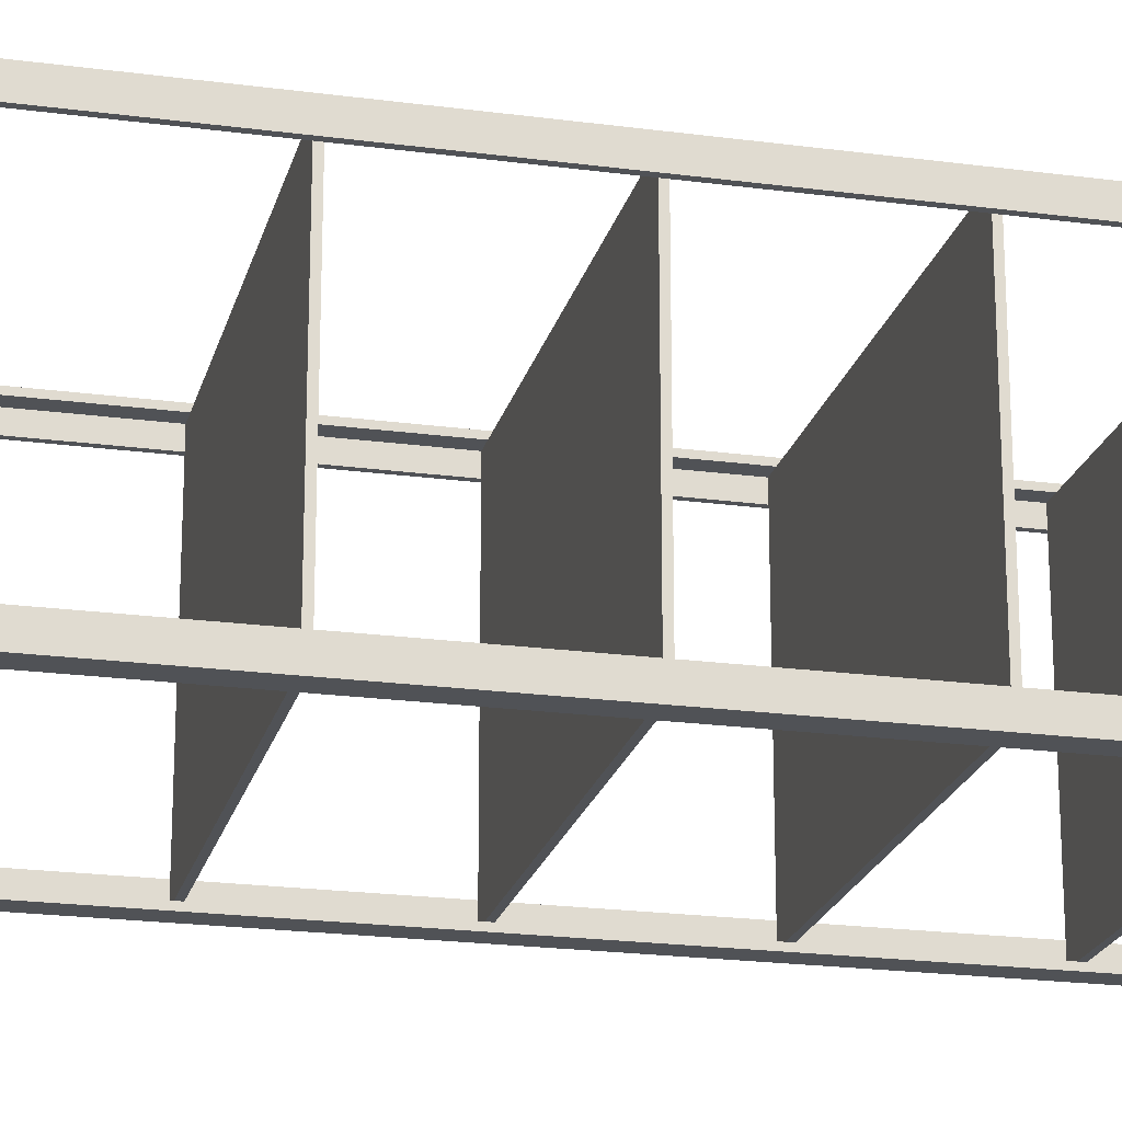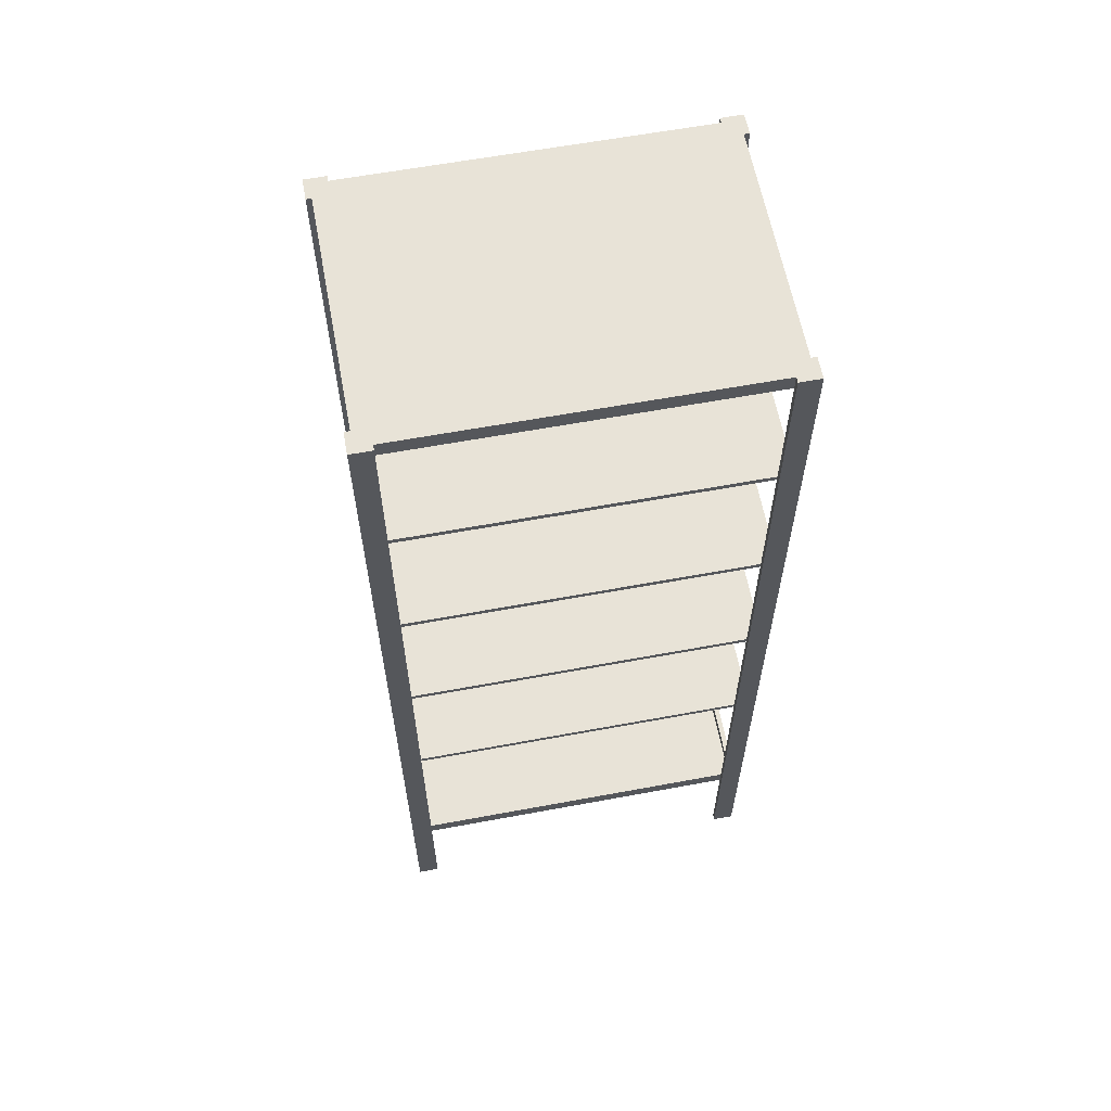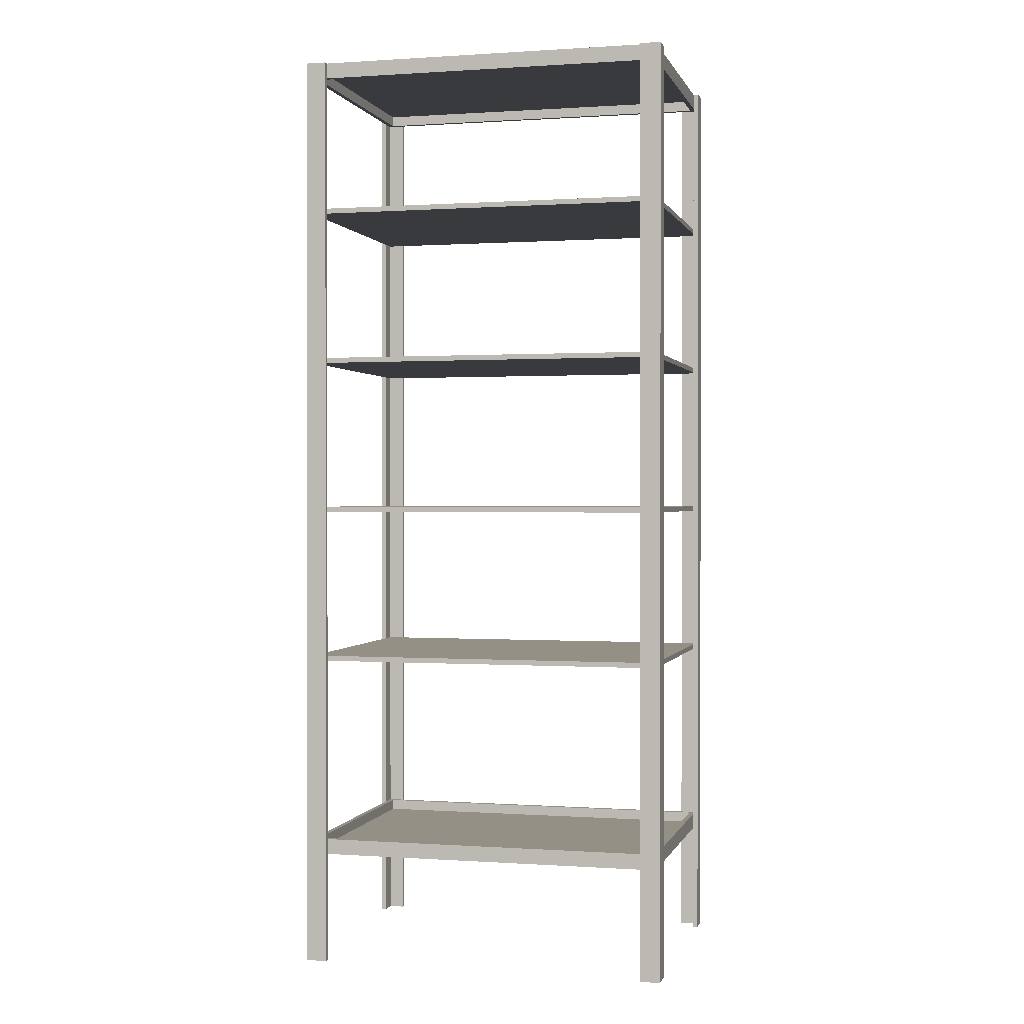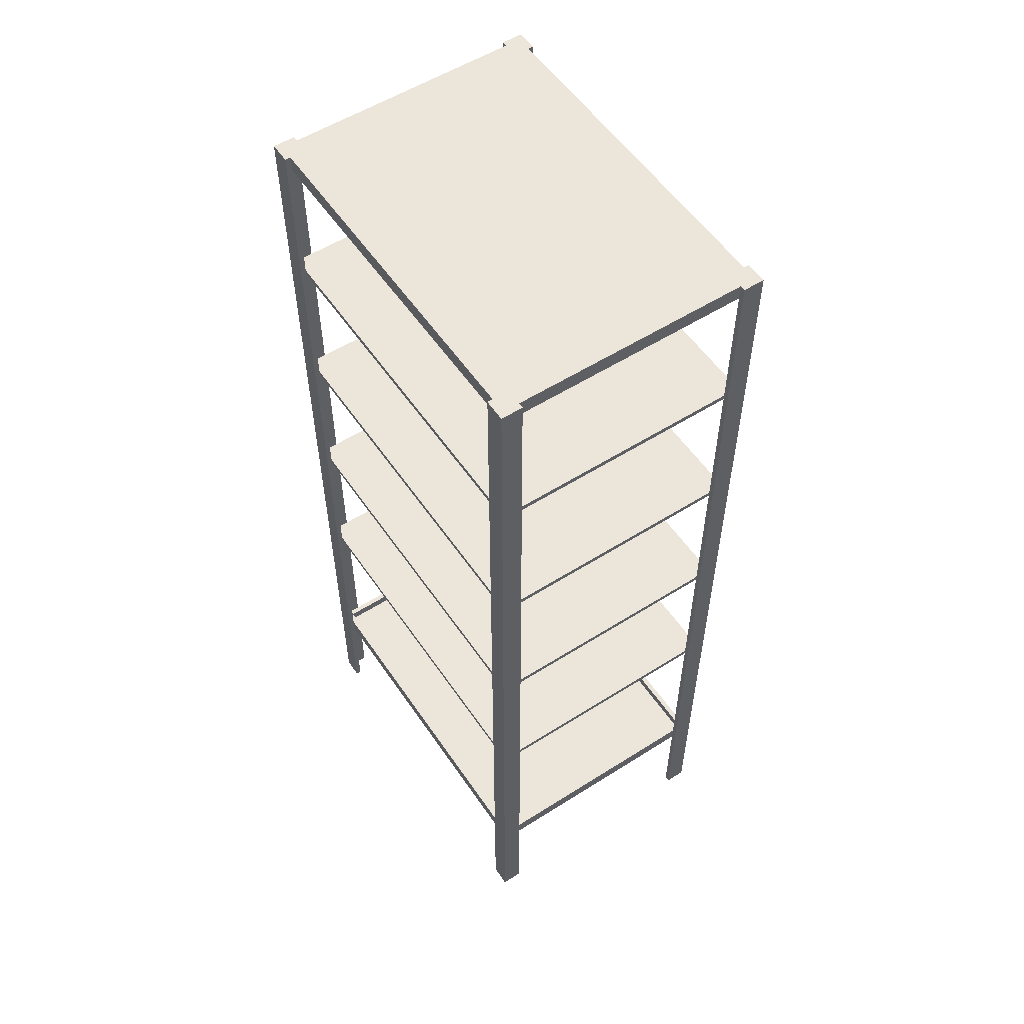
<metadata>
{"format":"obj","ext":"obj","renderer":"f3d","projection":"perspective","resolution":1024,"background":"white","views":[{"elev":-21.1,"azim":76.5,"up":"+Z"},{"elev":61.5,"azim":-10.7,"up":"+Y"},{"elev":0.5,"azim":-165.7,"up":"+Y"},{"elev":55.5,"azim":-123.7,"up":"+Y"}]}
</metadata>
<code>
o 0.010
v 0.36 -0 0.26
v 0.36 1.806 0.26
v 0.32 -0 0.26
v 0.32 1.806 0.26
v -0.36 -0 0.26
v -0.36 1.806 0.26
v -0.36 -0 0.22
v -0.36 1.806 0.22
v 0.35 0.2445 -0.22
v 0.35 1.776 -0.22
v 0.35 0.2445 -0.25
v 0.35 1.776 -0.25
v 0.35 0.2445 -0.25
v 0.35 1.776 -0.25
v 0.32 0.2445 -0.25
v 0.32 1.776 -0.25
v 0.32 0.2445 0.25
v 0.32 1.776 0.25
v 0.35 0.2445 0.25
v 0.35 1.776 0.25
v 0.35 0.2445 0.25
v 0.35 1.776 0.25
v 0.35 0.2445 0.22
v 0.35 1.776 0.22
v -0.35 0.2445 0.22
v -0.35 1.776 0.22
v -0.35 0.2445 0.25
v -0.35 1.776 0.25
v -0.35 0.2445 0.25
v -0.35 1.776 0.25
v -0.32 0.2445 0.25
v -0.32 1.776 0.25
v -0.32 0.2445 -0.25
v -0.32 1.776 -0.25
v -0.35 0.2445 -0.25
v -0.35 1.776 -0.25
v -0.35 0.2445 -0.25
v -0.35 1.776 -0.25
v -0.35 0.2445 -0.22
v -0.35 1.776 -0.22
v -0.32 0.2145 0.25
v 0.32 0.2145 0.25
v -0.32 0.2445 0.25
v 0.32 0.2445 0.25
v 0.35 0.2145 0.22
v 0.35 0.2145 -0.22
v 0.35 0.2445 0.22
v 0.35 0.2445 -0.22
v 0.32 0.2145 -0.25
v -0.32 0.2145 -0.25
v 0.32 0.2445 -0.25
v -0.32 0.2445 -0.25
v -0.35 0.2145 -0.22
v -0.35 0.2145 0.22
v -0.35 0.2445 -0.22
v -0.35 0.2445 0.22
v -0.34 0.2245 -0.24
v -0.34 0.2245 0.24
v 0.34 0.2245 -0.24
v 0.34 0.2245 0.24
v -0.35 0.2445 -0.25
v -0.35 0.2445 -0.22
v -0.34 0.2445 -0.24
v -0.34 0.2445 0.24
v -0.35 0.2445 0.25
v -0.35 0.2445 0.22
v -0.35 0.2445 0.25
v -0.32 0.2445 0.25
v -0.34 0.2445 0.24
v 0.34 0.2445 0.24
v 0.35 0.2445 0.25
v 0.32 0.2445 0.25
v 0.35 0.2445 0.25
v 0.35 0.2445 0.22
v 0.34 0.2445 0.24
v 0.34 0.2445 -0.24
v 0.35 0.2445 -0.25
v 0.35 0.2445 -0.22
v 0.35 0.2445 -0.25
v 0.32 0.2445 -0.25
v 0.34 0.2445 -0.24
v -0.34 0.2445 -0.24
v -0.35 0.2445 -0.25
v -0.32 0.2445 -0.25
v -0.34 0.2245 -0.24
v -0.34 0.2445 -0.24
v -0.34 0.2245 0.24
v -0.34 0.2445 0.24
v -0.34 0.2245 0.24
v -0.34 0.2445 0.24
v 0.34 0.2245 0.24
v 0.34 0.2445 0.24
v 0.34 0.2245 0.24
v 0.34 0.2445 0.24
v 0.34 0.2245 -0.24
v 0.34 0.2445 -0.24
v 0.34 0.2245 -0.24
v 0.34 0.2445 -0.24
v -0.34 0.2245 -0.24
v -0.34 0.2445 -0.24
v -0.35 0.2145 -0.25
v -0.32 0.2145 -0.25
v -0.35 0.2145 -0.22
v 0.35 0.2145 -0.25
v 0.35 0.2145 -0.22
v 0.32 0.2145 -0.25
v 0.35 0.2145 0.25
v 0.32 0.2145 0.25
v 0.35 0.2145 0.22
v -0.35 0.2145 0.25
v -0.35 0.2145 0.22
v -0.32 0.2145 0.25
v -0.32 0.2445 0.25
v -0.32 1.806 0.26
v -0.32 -0 0.26
v -0.32 -0 0.25
v -0.32 0.2145 0.25
v -0.32 1.806 0.25
v -0.32 1.776 0.25
v 0.36 0 -0.22
v 0.36 0 -0.26
v 0.36 1.806 -0.22
v 0.36 1.806 -0.26
v 0.35 0.2445 0.22
v 0.36 1.806 0.22
v 0.36 -0 0.22
v 0.35 -0 0.22
v 0.35 0.2145 0.22
v 0.35 1.806 0.22
v 0.35 1.776 0.22
v 0.36 -0 0.26
v 0.36 -0 0.22
v 0.36 1.806 0.26
v 0.36 1.806 0.22
v 0.32 0.2445 -0.25
v 0.32 1.806 -0.26
v 0.32 0 -0.26
v 0.32 0 -0.25
v 0.32 0.2145 -0.25
v 0.32 1.806 -0.25
v 0.32 1.776 -0.25
v 0.36 0 -0.26
v 0.32 0 -0.26
v 0.36 1.806 -0.26
v 0.32 1.806 -0.26
v -0.32 0 -0.26
v -0.36 0 -0.26
v -0.32 1.806 -0.26
v -0.36 1.806 -0.26
v -0.35 0.2445 -0.22
v -0.36 1.806 -0.22
v -0.36 0 -0.22
v -0.35 0 -0.22
v -0.35 0.2145 -0.22
v -0.35 1.806 -0.22
v -0.35 1.776 -0.22
v -0.35 0.2145 0.25
v -0.32 0.2145 0.25
v -0.35 -0 0.25
v -0.32 -0 0.25
v -0.32 0.2145 -0.25
v -0.35 0.2145 -0.25
v -0.32 0 -0.25
v -0.35 0 -0.25
v -0.35 0.2145 -0.25
v -0.35 0.2145 -0.22
v -0.35 0 -0.25
v -0.35 0 -0.22
v 0.35 0.2145 -0.22
v 0.35 0.2145 -0.25
v 0.35 0 -0.22
v 0.35 0 -0.25
v 0.32 0.2145 0.25
v 0.35 0.2145 0.25
v 0.32 -0 0.25
v 0.35 -0 0.25
v 0.35 0.2145 0.25
v 0.35 0.2145 0.22
v 0.35 -0 0.25
v 0.35 -0 0.22
v 0.35 0.2145 -0.25
v 0.32 0.2145 -0.25
v 0.35 0 -0.25
v 0.32 0 -0.25
v -0.35 0.2145 0.22
v -0.35 0.2145 0.25
v -0.35 -0 0.22
v -0.35 -0 0.25
v 0.32 -0 0.26
v 0.32 -0 0.25
v 0.36 -0 0.26
v 0.35 -0 0.25
v 0.36 -0 0.22
v 0.35 -0 0.22
v -0.32 -0 0.26
v -0.36 -0 0.26
v -0.32 -0 0.25
v -0.35 -0 0.25
v -0.36 -0 0.22
v -0.35 -0 0.22
v 0.36 0 -0.22
v 0.35 0 -0.22
v 0.36 0 -0.26
v 0.35 0 -0.25
v 0.32 0 -0.26
v 0.32 0 -0.25
v -0.32 0 -0.26
v -0.32 0 -0.25
v -0.36 0 -0.26
v -0.35 0 -0.25
v -0.36 0 -0.22
v -0.35 0 -0.22
v 0.32 -0 0.25
v 0.32 -0 0.26
v 0.32 0.2145 0.25
v 0.32 0.2445 0.25
v 0.32 1.806 0.26
v 0.32 1.806 0.25
v 0.32 1.776 0.25
v -0.32 -0 0.26
v -0.32 1.806 0.26
v -0.36 -0 0.26
v -0.36 1.806 0.26
v 0.35 0 -0.22
v 0.36 0 -0.22
v 0.35 0.2145 -0.22
v 0.35 0.2445 -0.22
v 0.36 1.806 -0.22
v 0.35 1.806 -0.22
v 0.35 1.776 -0.22
v -0.32 0 -0.25
v -0.32 0 -0.26
v -0.32 0.2145 -0.25
v -0.32 0.2445 -0.25
v -0.32 1.806 -0.26
v -0.32 1.806 -0.25
v -0.32 1.776 -0.25
v -0.35 -0 0.22
v -0.36 -0 0.22
v -0.35 0.2145 0.22
v -0.35 0.2445 0.22
v -0.36 1.806 0.22
v -0.35 1.806 0.22
v -0.35 1.776 0.22
v -0.36 0 -0.22
v -0.36 1.806 -0.22
v -0.36 0 -0.26
v -0.36 1.806 -0.26
v 0.32 1.806 0.26
v 0.36 1.806 0.26
v 0.32 1.806 0.25
v 0.35 1.806 0.25
v 0.36 1.806 0.22
v 0.35 1.806 0.22
v -0.32 1.806 0.26
v -0.32 1.806 0.25
v -0.36 1.806 0.26
v -0.35 1.806 0.25
v -0.36 1.806 0.22
v -0.35 1.806 0.22
v 0.36 1.806 -0.22
v 0.36 1.806 -0.26
v 0.35 1.806 -0.22
v 0.35 1.806 -0.25
v 0.32 1.806 -0.26
v 0.32 1.806 -0.25
v -0.32 1.806 -0.26
v -0.36 1.806 -0.26
v -0.32 1.806 -0.25
v -0.35 1.806 -0.25
v -0.36 1.806 -0.22
v -0.35 1.806 -0.22
v -0.32 1.806 0.25
v -0.32 1.776 0.25
v 0.32 1.806 0.25
v 0.32 1.776 0.25
v 0.35 1.806 0.22
v 0.35 1.776 0.22
v 0.35 1.806 -0.22
v 0.35 1.776 -0.22
v 0.32 1.806 -0.25
v 0.32 1.776 -0.25
v -0.32 1.806 -0.25
v -0.32 1.776 -0.25
v -0.35 1.806 -0.22
v -0.35 1.776 -0.22
v -0.35 1.806 0.22
v -0.35 1.776 0.22
v -0.34 1.796 -0.24
v 0.34 1.796 -0.24
v -0.34 1.796 0.24
v 0.34 1.796 0.24
v -0.35 1.776 0.25
v -0.35 1.776 0.22
v -0.34 1.776 0.24
v -0.34 1.776 -0.24
v -0.35 1.776 -0.25
v -0.35 1.776 -0.22
v 0.35 1.776 0.25
v 0.32 1.776 0.25
v 0.34 1.776 0.24
v -0.34 1.776 0.24
v -0.35 1.776 0.25
v -0.32 1.776 0.25
v 0.35 1.776 -0.25
v 0.35 1.776 -0.22
v 0.34 1.776 -0.24
v 0.34 1.776 0.24
v 0.35 1.776 0.25
v 0.35 1.776 0.22
v -0.35 1.776 -0.25
v -0.32 1.776 -0.25
v -0.34 1.776 -0.24
v 0.34 1.776 -0.24
v 0.35 1.776 -0.25
v 0.32 1.776 -0.25
v -0.34 1.796 -0.24
v -0.34 1.796 0.24
v -0.34 1.776 -0.24
v -0.34 1.776 0.24
v -0.34 1.796 0.24
v 0.34 1.796 0.24
v -0.34 1.776 0.24
v 0.34 1.776 0.24
v 0.34 1.796 0.24
v 0.34 1.796 -0.24
v 0.34 1.776 0.24
v 0.34 1.776 -0.24
v 0.34 1.796 -0.24
v -0.34 1.796 -0.24
v 0.34 1.776 -0.24
v -0.34 1.776 -0.24
v -0.35 1.806 -0.25
v -0.35 1.806 -0.22
v -0.32 1.806 -0.25
v -0.35 1.806 0.25
v -0.32 1.806 0.25
v -0.35 1.806 0.22
v 0.35 1.806 0.25
v 0.35 1.806 0.22
v 0.32 1.806 0.25
v 0.35 1.806 -0.25
v 0.32 1.806 -0.25
v 0.35 1.806 -0.22
v -0.35 0.6045 -0.25
v 0.35 0.6045 -0.25
v -0.35 0.6045 0.25
v 0.35 0.6045 0.25
v -0.35 0.6145 -0.25
v -0.35 0.6145 0.25
v 0.35 0.6145 -0.25
v 0.35 0.6145 0.25
v -0.35 0.6145 -0.25
v 0.35 0.6145 -0.25
v -0.35 0.6045 -0.25
v 0.35 0.6045 -0.25
v 0.35 0.6145 -0.25
v 0.35 0.6145 0.25
v 0.35 0.6045 -0.25
v 0.35 0.6045 0.25
v 0.35 0.6145 0.25
v -0.35 0.6145 0.25
v 0.35 0.6045 0.25
v -0.35 0.6045 0.25
v -0.35 0.6145 0.25
v -0.35 0.6145 -0.25
v -0.35 0.6045 0.25
v -0.35 0.6045 -0.25
v -0.35 0.9045 -0.25
v 0.35 0.9045 -0.25
v -0.35 0.9045 0.25
v 0.35 0.9045 0.25
v -0.35 0.9145 -0.25
v -0.35 0.9145 0.25
v 0.35 0.9145 -0.25
v 0.35 0.9145 0.25
v -0.35 0.9145 -0.25
v 0.35 0.9145 -0.25
v -0.35 0.9045 -0.25
v 0.35 0.9045 -0.25
v 0.35 0.9145 -0.25
v 0.35 0.9145 0.25
v 0.35 0.9045 -0.25
v 0.35 0.9045 0.25
v 0.35 0.9145 0.25
v -0.35 0.9145 0.25
v 0.35 0.9045 0.25
v -0.35 0.9045 0.25
v -0.35 0.9145 0.25
v -0.35 0.9145 -0.25
v -0.35 0.9045 0.25
v -0.35 0.9045 -0.25
v -0.35 1.204 -0.25
v 0.35 1.204 -0.25
v -0.35 1.204 0.25
v 0.35 1.204 0.25
v -0.35 1.214 -0.25
v -0.35 1.214 0.25
v 0.35 1.214 -0.25
v 0.35 1.214 0.25
v -0.35 1.214 -0.25
v 0.35 1.214 -0.25
v -0.35 1.204 -0.25
v 0.35 1.204 -0.25
v 0.35 1.214 -0.25
v 0.35 1.214 0.25
v 0.35 1.204 -0.25
v 0.35 1.204 0.25
v 0.35 1.214 0.25
v -0.35 1.214 0.25
v 0.35 1.204 0.25
v -0.35 1.204 0.25
v -0.35 1.214 0.25
v -0.35 1.214 -0.25
v -0.35 1.204 0.25
v -0.35 1.204 -0.25
v -0.35 1.504 -0.25
v 0.35 1.504 -0.25
v -0.35 1.504 0.25
v 0.35 1.504 0.25
v -0.35 1.514 -0.25
v -0.35 1.514 0.25
v 0.35 1.514 -0.25
v 0.35 1.514 0.25
v -0.35 1.514 -0.25
v 0.35 1.514 -0.25
v -0.35 1.504 -0.25
v 0.35 1.504 -0.25
v 0.35 1.514 -0.25
v 0.35 1.514 0.25
v 0.35 1.504 -0.25
v 0.35 1.504 0.25
v 0.35 1.514 0.25
v -0.35 1.514 0.25
v 0.35 1.504 0.25
v -0.35 1.504 0.25
v -0.35 1.514 0.25
v -0.35 1.514 -0.25
v -0.35 1.504 0.25
v -0.35 1.504 -0.25
f 1 2 3
f 3 2 4
f 5 6 7
f 7 6 8
f 9 10 11
f 11 10 12
f 13 14 15
f 15 14 16
f 17 18 19
f 19 18 20
f 21 22 23
f 23 22 24
f 25 26 27
f 27 26 28
f 29 30 31
f 31 30 32
f 33 34 35
f 35 34 36
f 37 38 39
f 39 38 40
f 41 42 43
f 43 42 44
f 45 46 47
f 47 46 48
f 49 50 51
f 51 50 52
f 53 54 55
f 55 54 56
f 57 58 59
f 59 58 60
f 61 62 63
f 63 62 64
f 65 64 66
f 62 66 64
f 67 68 69
f 69 68 70
f 71 70 72
f 68 72 70
f 73 74 75
f 75 74 76
f 77 76 78
f 74 78 76
f 79 80 81
f 81 80 82
f 83 82 84
f 80 84 82
f 85 86 87
f 87 86 88
f 89 90 91
f 91 90 92
f 93 94 95
f 95 94 96
f 97 98 99
f 99 98 100
f 101 102 103
f 104 105 106
f 107 108 109
f 110 111 112
f 103 102 112
f 111 103 112
f 106 112 102
f 112 106 108
f 109 108 105
f 106 105 108
f 113 114 115
f 115 116 117
f 115 117 113
f 118 114 119
f 113 119 114
f 120 121 122
f 122 121 123
f 124 125 126
f 126 127 128
f 126 128 124
f 129 125 130
f 124 130 125
f 131 132 133
f 133 132 134
f 135 136 137
f 137 138 139
f 137 139 135
f 140 136 141
f 135 141 136
f 142 143 144
f 144 143 145
f 146 147 148
f 148 147 149
f 150 151 152
f 152 153 154
f 152 154 150
f 155 151 156
f 150 156 151
f 157 158 159
f 159 158 160
f 161 162 163
f 163 162 164
f 165 166 167
f 167 166 168
f 169 170 171
f 171 170 172
f 173 174 175
f 175 174 176
f 177 178 179
f 179 178 180
f 181 182 183
f 183 182 184
f 185 186 187
f 187 186 188
f 189 190 191
f 190 192 191
f 191 192 193
f 192 194 193
f 195 196 197
f 197 196 198
f 196 199 198
f 199 200 198
f 201 202 203
f 202 204 203
f 203 204 205
f 204 206 205
f 207 208 209
f 208 210 209
f 209 210 211
f 210 212 211
f 213 214 215
f 216 215 214
f 216 214 217
f 218 219 217
f 217 219 216
f 220 221 222
f 222 221 223
f 224 225 226
f 227 226 225
f 227 225 228
f 229 230 228
f 228 230 227
f 231 232 233
f 234 233 232
f 234 232 235
f 236 237 235
f 235 237 234
f 238 239 240
f 241 240 239
f 241 239 242
f 243 244 242
f 242 244 241
f 245 246 247
f 247 246 248
f 249 250 251
f 251 250 252
f 250 253 252
f 253 254 252
f 255 256 257
f 256 258 257
f 257 258 259
f 258 260 259
f 261 262 263
f 263 262 264
f 262 265 264
f 265 266 264
f 267 268 269
f 269 268 270
f 268 271 270
f 271 272 270
f 273 274 275
f 275 274 276
f 277 278 279
f 279 278 280
f 281 282 283
f 283 282 284
f 285 286 287
f 287 286 288
f 289 290 291
f 291 290 292
f 293 294 295
f 295 294 296
f 297 296 298
f 296 294 298
f 299 300 301
f 301 300 302
f 303 302 304
f 302 300 304
f 305 306 307
f 307 306 308
f 309 308 310
f 308 306 310
f 311 312 313
f 313 312 314
f 315 314 316
f 314 312 316
f 317 318 319
f 319 318 320
f 321 322 323
f 323 322 324
f 325 326 327
f 327 326 328
f 329 330 331
f 331 330 332
f 333 334 335
f 336 337 338
f 339 340 341
f 342 343 344
f 334 338 335
f 343 335 337
f 335 338 337
f 344 343 340
f 337 341 343
f 340 343 341
f 345 346 347
f 347 346 348
f 349 350 351
f 351 350 352
f 353 354 355
f 355 354 356
f 357 358 359
f 359 358 360
f 361 362 363
f 363 362 364
f 365 366 367
f 367 366 368
f 369 370 371
f 371 370 372
f 373 374 375
f 375 374 376
f 377 378 379
f 379 378 380
f 381 382 383
f 383 382 384
f 385 386 387
f 387 386 388
f 389 390 391
f 391 390 392
f 393 394 395
f 395 394 396
f 397 398 399
f 399 398 400
f 401 402 403
f 403 402 404
f 405 406 407
f 407 406 408
f 409 410 411
f 411 410 412
f 413 414 415
f 415 414 416
f 417 418 419
f 419 418 420
f 421 422 423
f 423 422 424
f 425 426 427
f 427 426 428
f 429 430 431
f 431 430 432
f 433 434 435
f 435 434 436
f 437 438 439
f 439 438 440

</code>
